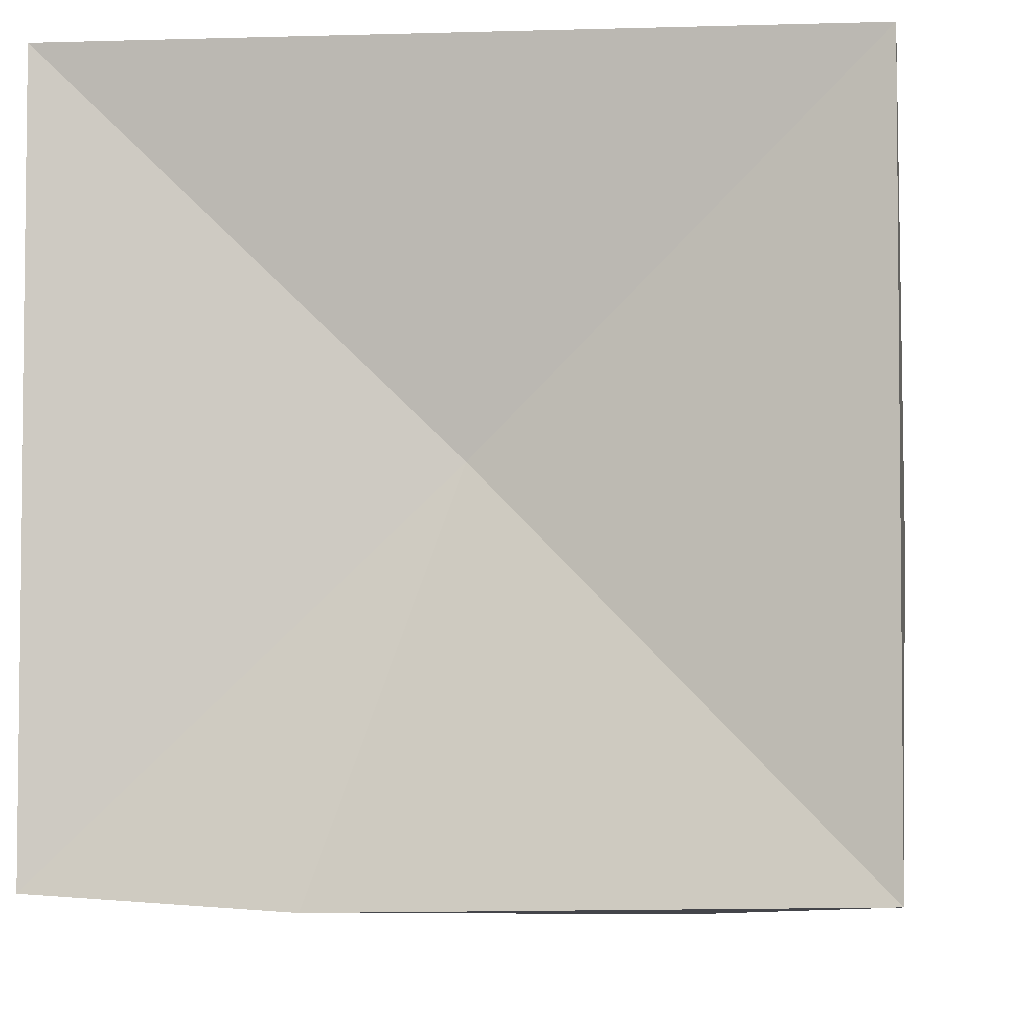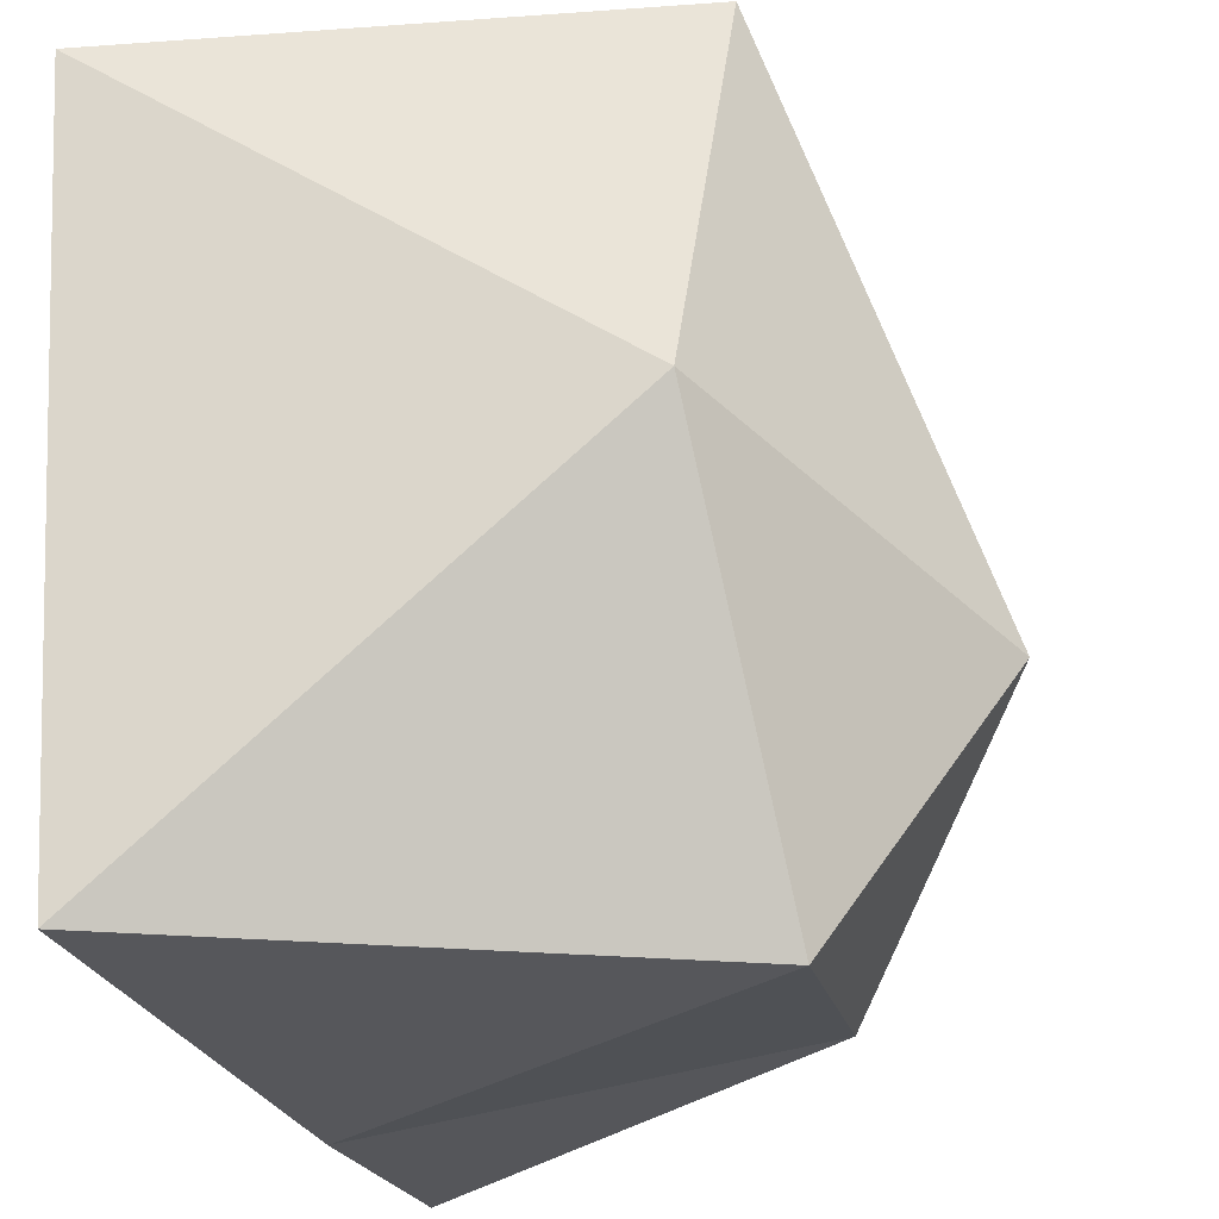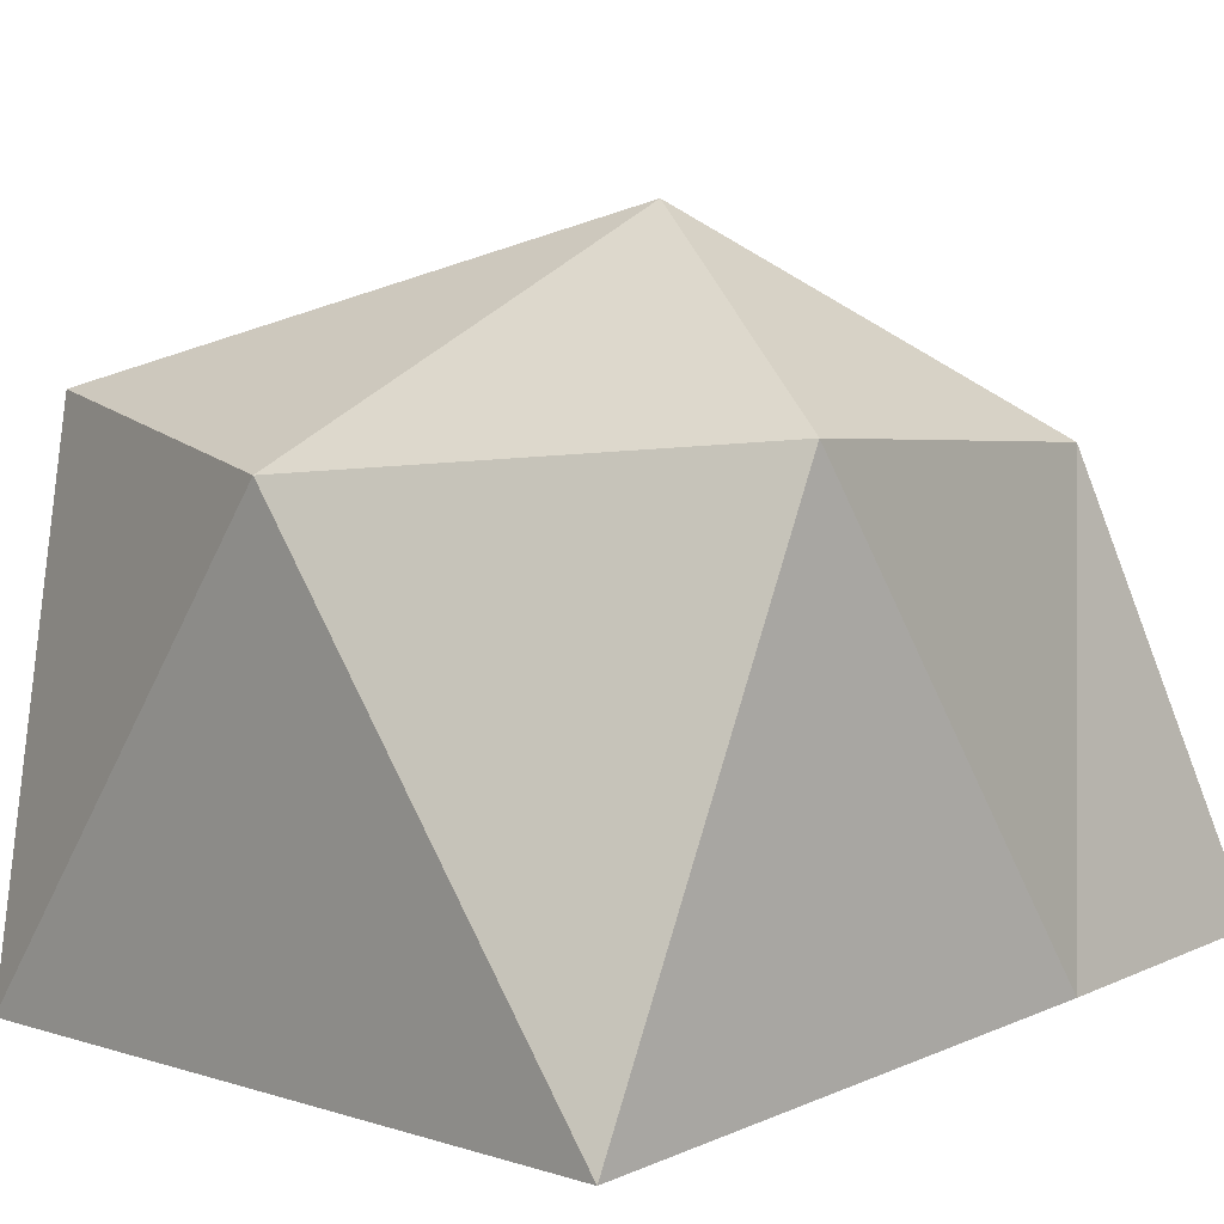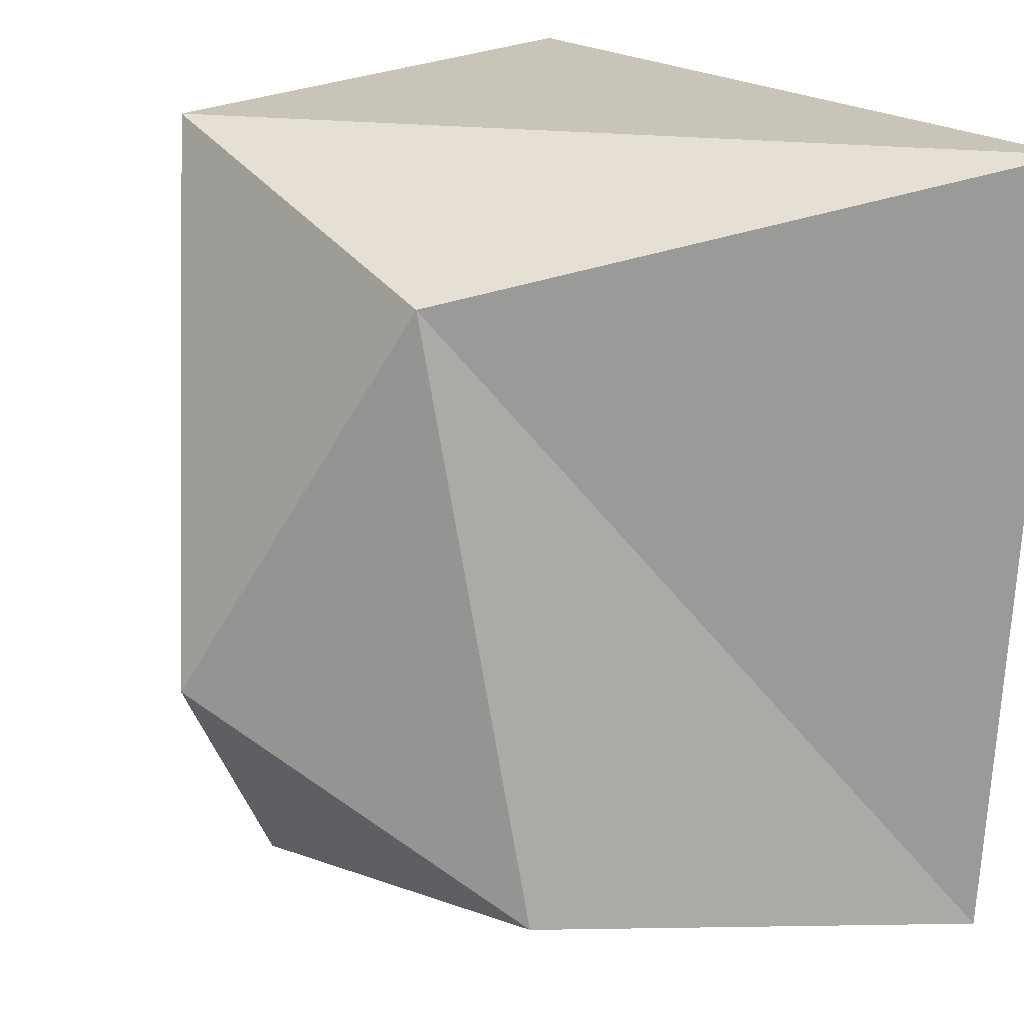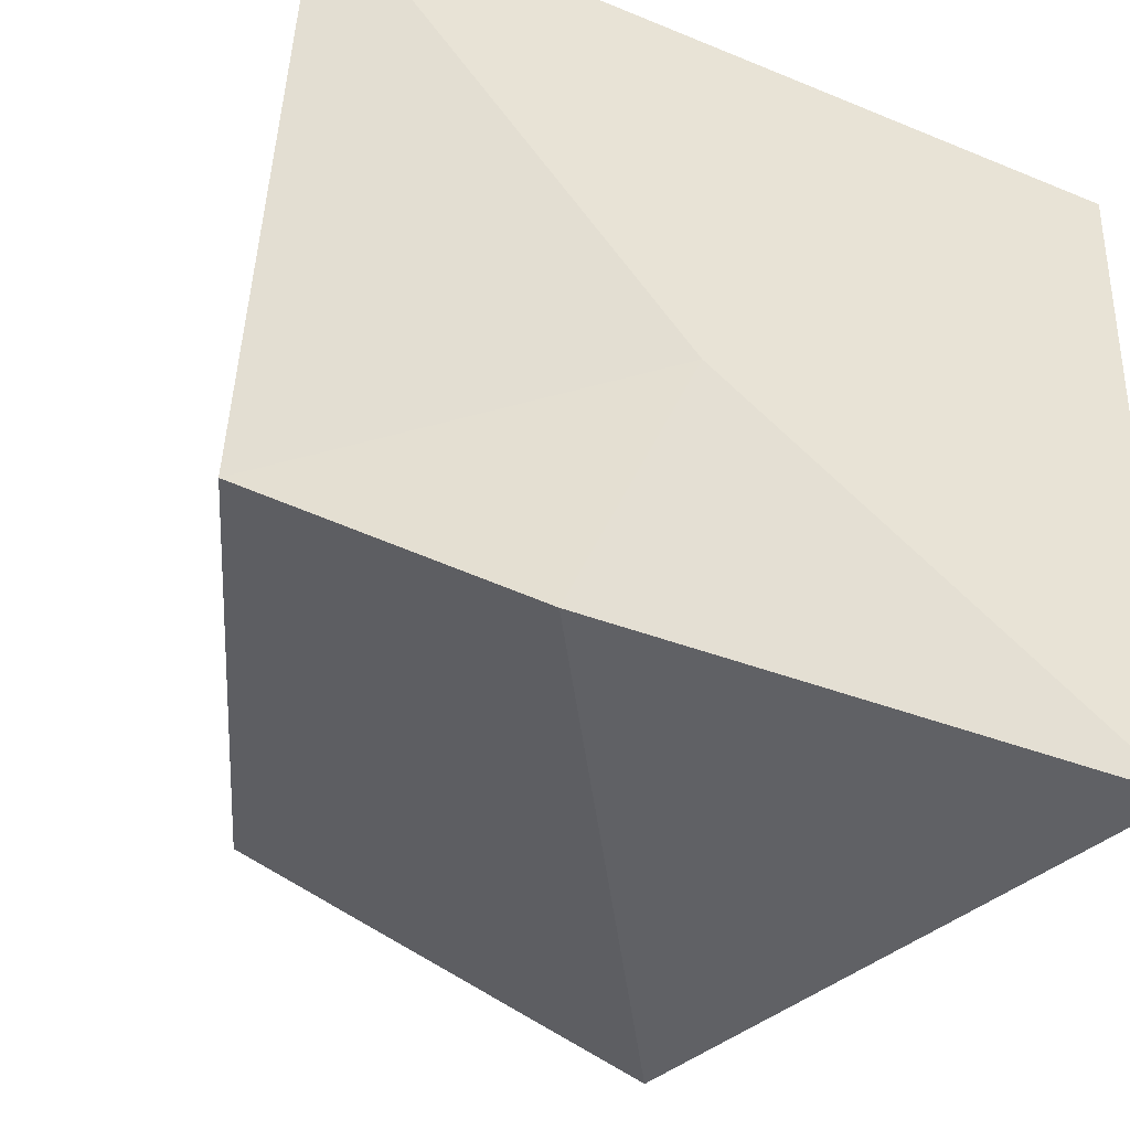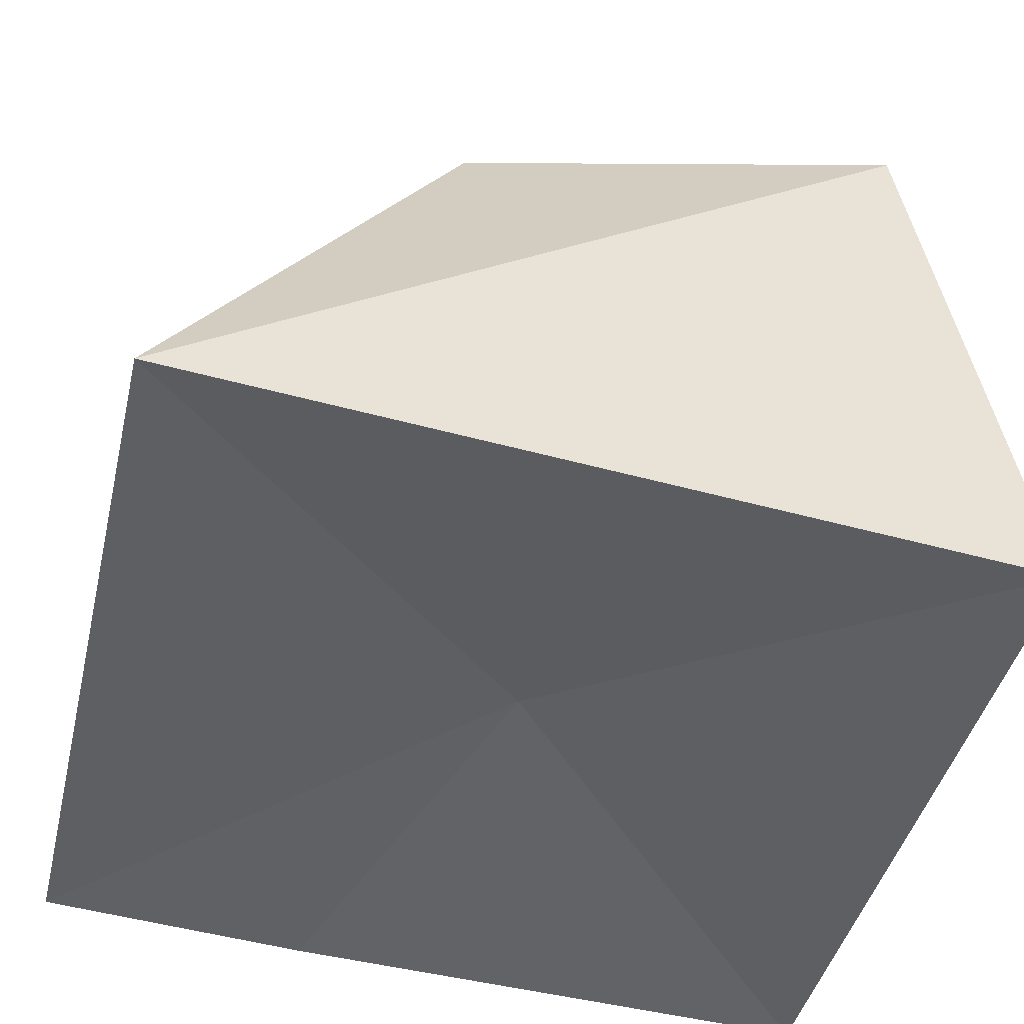
<metadata>
{"format":"obj","ext":"obj","renderer":"f3d","projection":"perspective","resolution":1024,"background":"white","views":[{"elev":-9.8,"azim":10.4,"up":"+Z"},{"elev":-26.8,"azim":105.0,"up":"+Z"},{"elev":9.6,"azim":136.8,"up":"+Y"},{"elev":23.2,"azim":-126.9,"up":"+Z"},{"elev":-48.4,"azim":-25.3,"up":"+Z"},{"elev":-46.5,"azim":-12.6,"up":"+Y"}]}
</metadata>
<code>
o Cube
v 0.04688 -0.4776 0.02623
v 0.9365 -0.688 0.8239
v -0.8616 -0.6226 0.9229
v -0.8693 -0.5134 -0.8359
v -0.2764 -0.5253 -0.8767
v 0.9046 -0.5838 -0.8709
v 0.7029 0.5229 0.8625
v -0.2169 0.5345 0.6553
v -0.4894 0.4532 -0.6774
v 0.4093 0.5436 -0.8626
v 0.8944 0.4472 0
v 0.1584 0.9048 -0.2356
f 1 2 3
f 2 1 6
f 1 3 4
f 1 4 5
f 1 5 6
f 2 6 11
f 3 2 7
f 4 3 8
f 5 4 9
f 6 5 10
f 2 11 7
f 3 7 8
f 4 8 9
f 5 9 10
f 6 10 11
f 7 11 12
f 8 7 12
f 9 8 12
f 10 9 12
f 11 10 12

</code>
